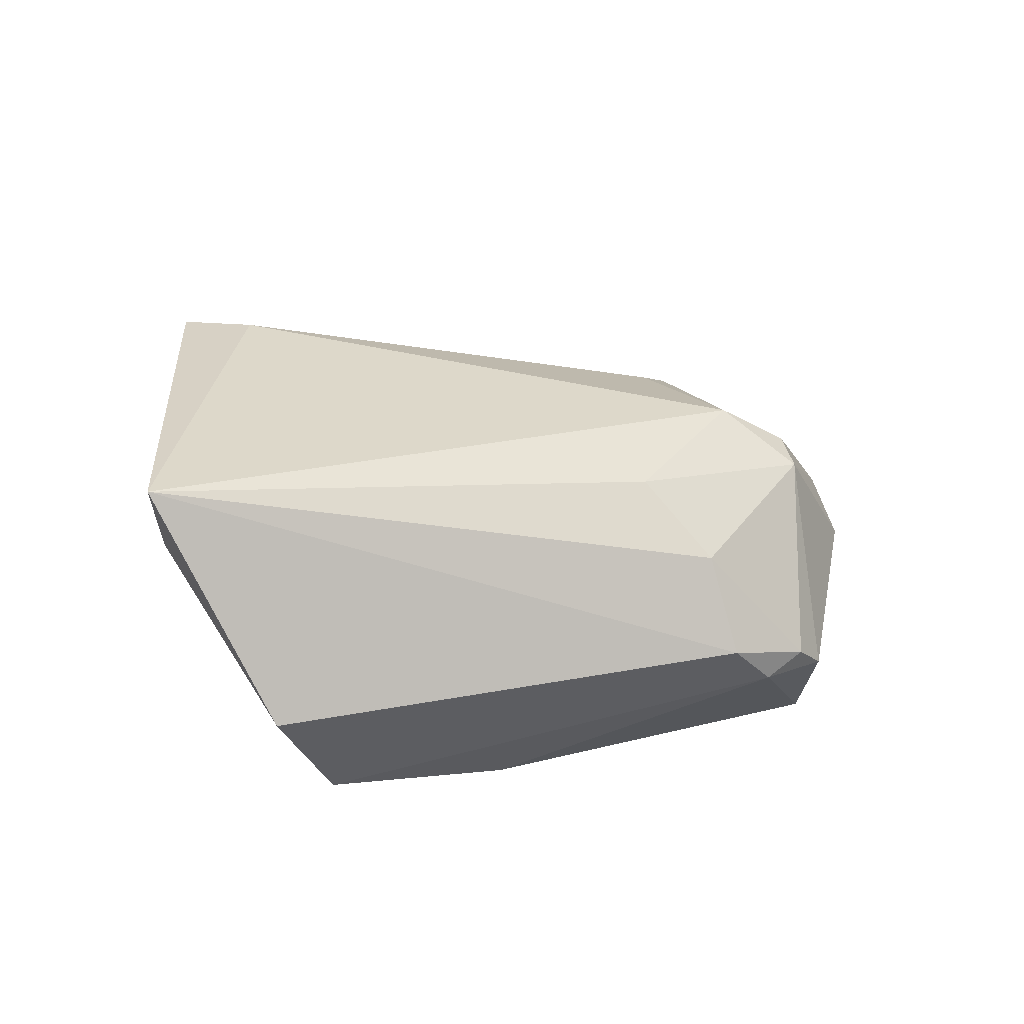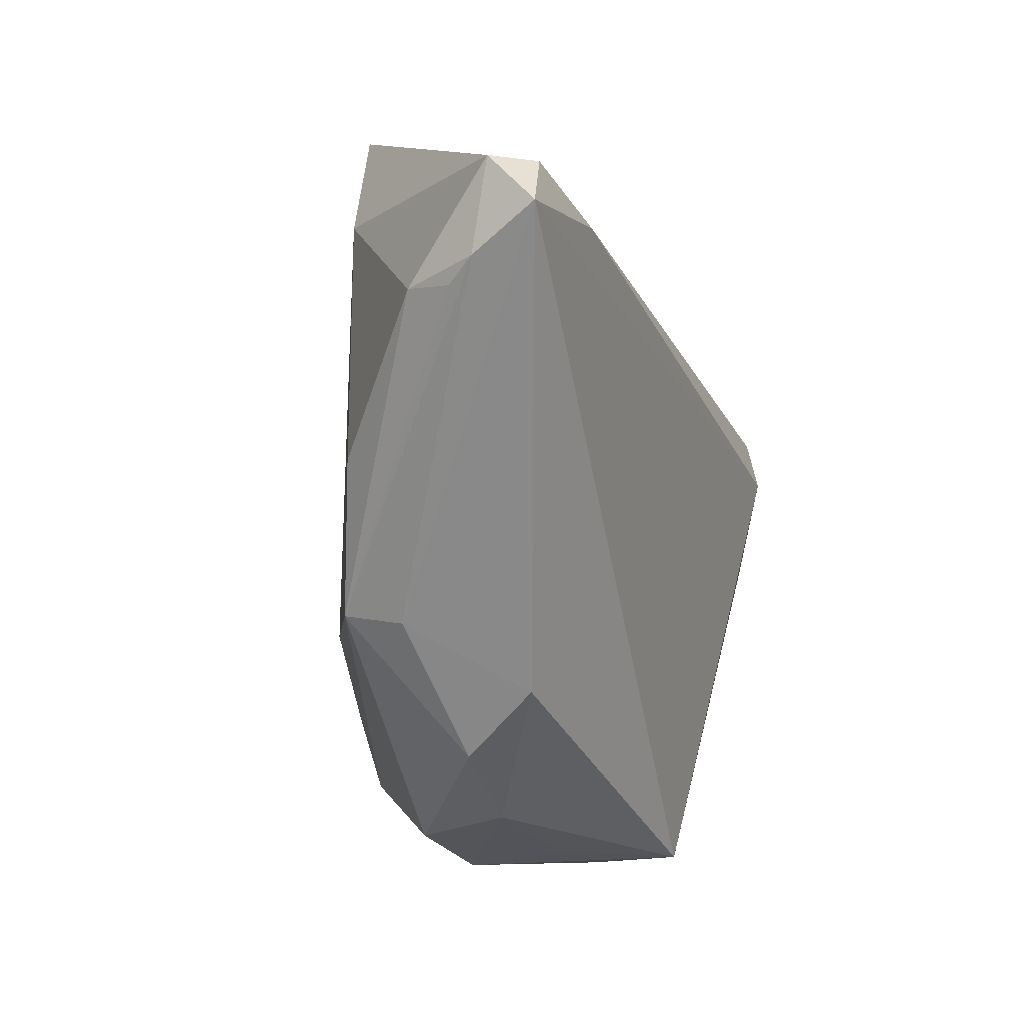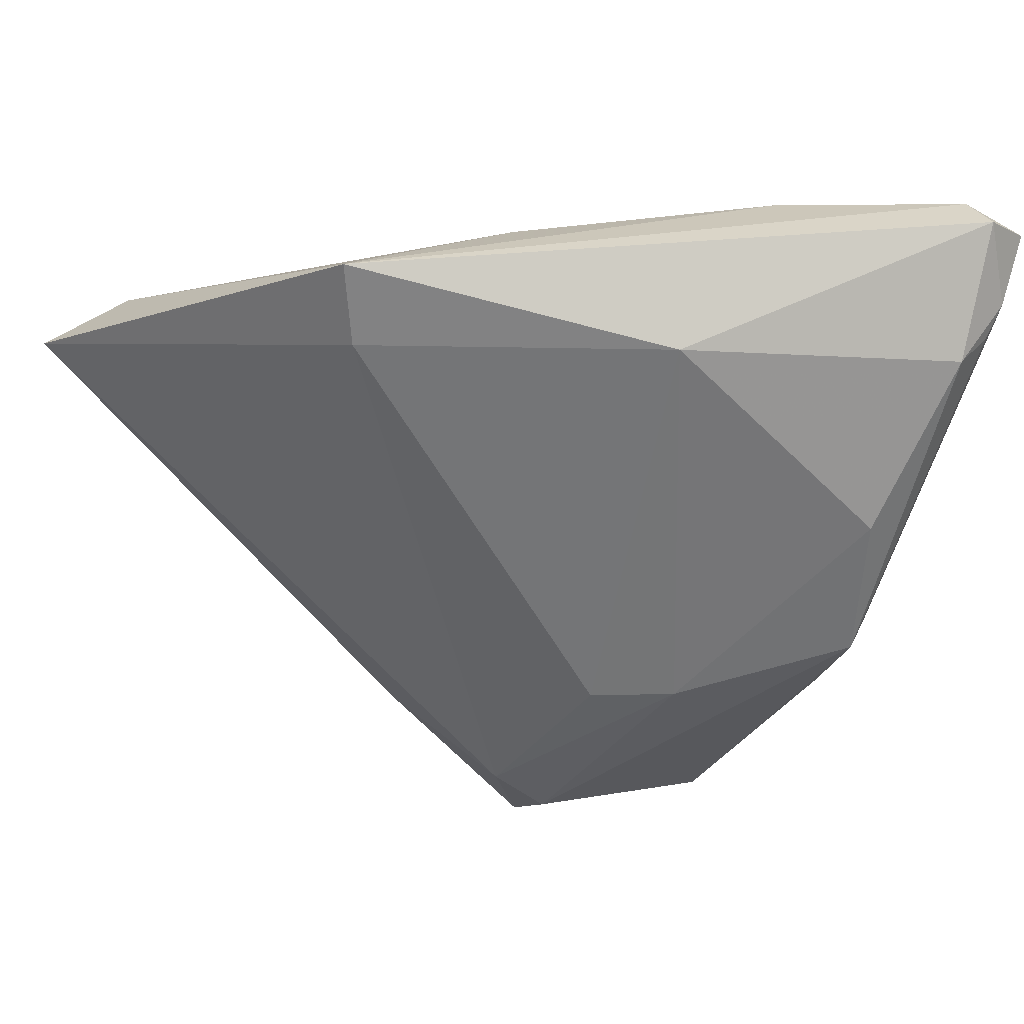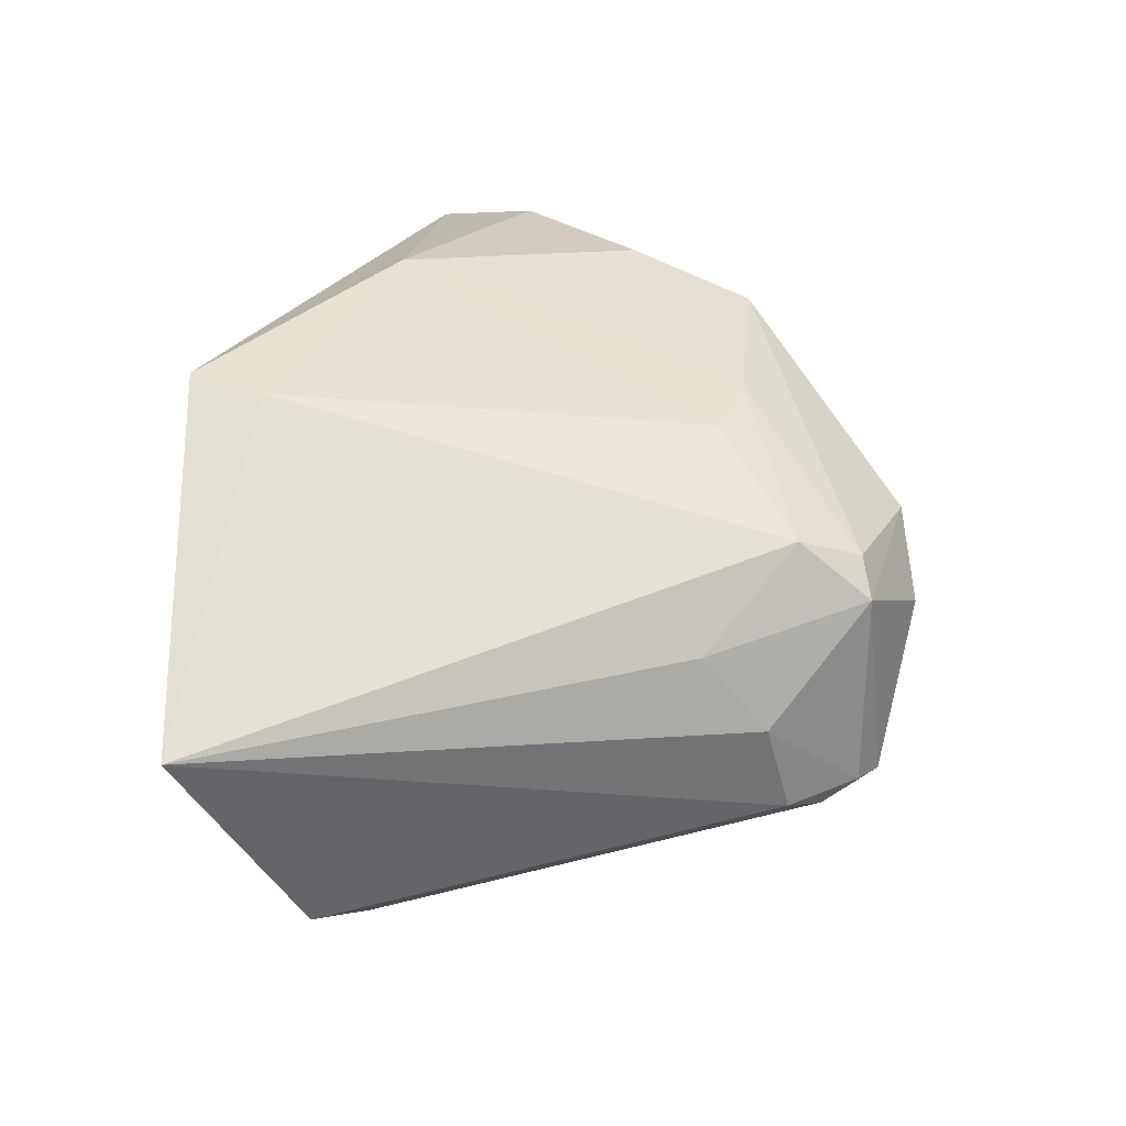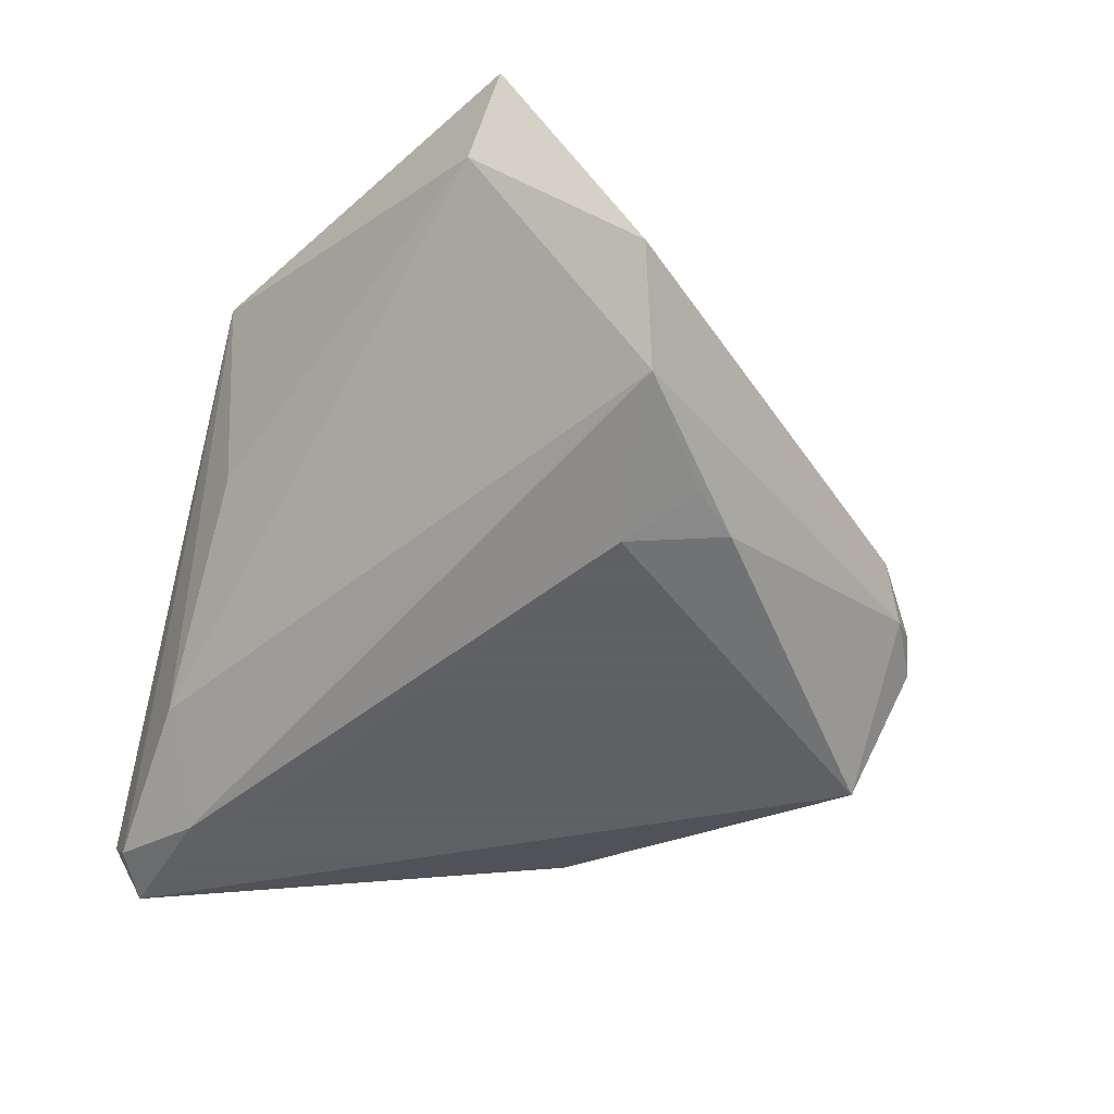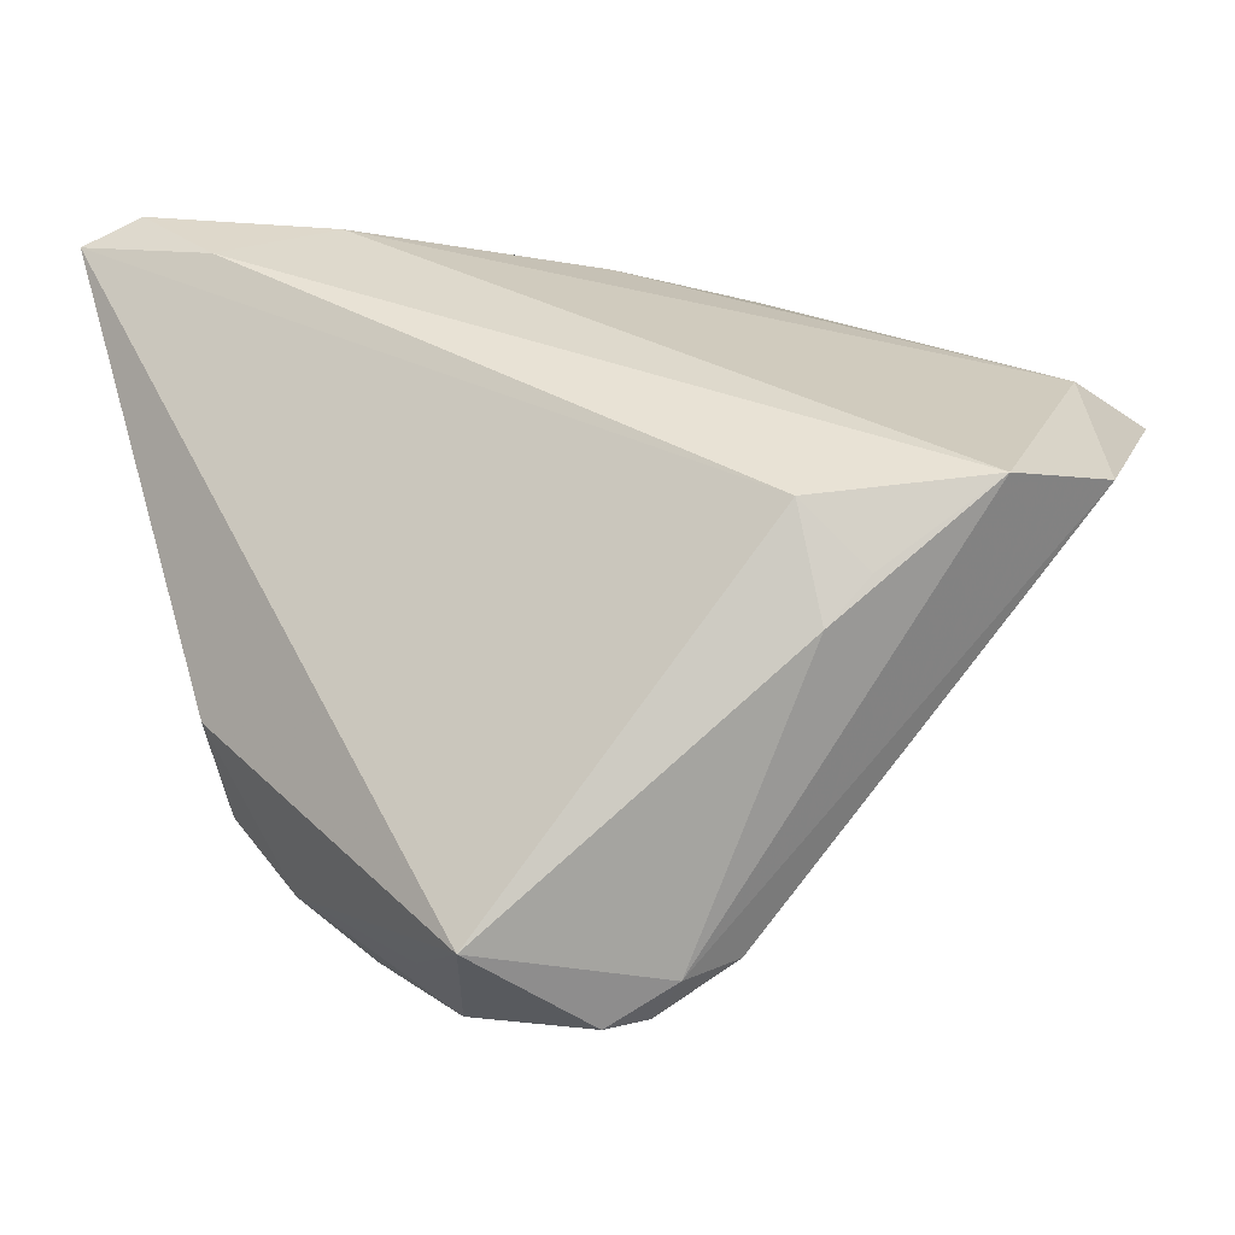
<metadata>
{"format":"obj","ext":"obj","renderer":"f3d","projection":"perspective","resolution":1024,"background":"white","views":[{"elev":27.8,"azim":-64.9,"up":"+Z"},{"elev":10.0,"azim":112.3,"up":"+Y"},{"elev":36.1,"azim":27.6,"up":"+Y"},{"elev":63.0,"azim":-62.7,"up":"+Z"},{"elev":-45.3,"azim":-106.5,"up":"+Z"},{"elev":-19.4,"azim":-158.8,"up":"+Y"}]}
</metadata>
<code>
v 0.04871 -0.004226 0.0007153
v 0.007017 -0.04262 -0.02561
v 0.02931 -0.01173 0.01122
v 0.04801 -0.004653 -0.006187
v 0.05612 0.03461 -0.01576
v 0.0562 0.04379 -0.02561
v -0.04977 0.026 0.01324
v 0.007164 -0.03986 0.01298
v 0.007463 -0.02907 0.01898
v 0.01196 -0.03631 0.01404
v 0.04928 0.01399 -0.0001633
v -0.01099 -0.0437 -0.01044
v -0.0568 0.006183 -0.00483
v -0.008887 0.04823 0.02477
v -0.05554 0.02368 0.02405
v -0.01559 -0.04051 -0.004807
v 0.04949 0.04752 -0.02346
v 0.02702 0.03868 0.009654
v 0.03887 0.03991 -0.02555
v -0.01073 -0.02472 0.01526
v -0.04882 0.003159 -0.01805
v 0.01966 -0.0123 0.01583
v 0.05498 0.03396 -0.01045
v 0.02791 0.04583 -0.01527
v 0.05414 0.04823 -0.01939
v 0.0568 0.0379 -0.01869
v -0.03052 -0.0126 -0.02255
v 0.02824 -0.03652 0.0002063
v 0.03228 -0.03149 -0.01194
v -0.02884 0.000711 -0.02561
v 0.01719 -0.04026 -0.0134
v -0.03544 -0.007024 -0.02164
v 0.001948 0.0447 0.003473
v -0.007655 0.03813 0.02561
v 0.04072 -0.02175 -0.01124
v 0.04079 -0.01313 -0.01916
v 0.01711 -0.04366 -0.001525
v -0.01232 -0.03512 0.006797
v -0.002701 -0.04823 -0.01134
v -0.006754 -0.04678 -0.007909
f 33 7 14
f 7 33 24
f 24 14 17
f 24 33 14
f 13 7 21
f 7 24 21
f 15 7 13
f 13 16 15
f 14 7 15
f 6 36 2
f 2 30 6
f 27 30 2
f 19 24 17
f 19 21 24
f 30 21 19
f 17 6 19
f 19 6 30
f 37 28 8
f 1 23 11
f 23 18 11
f 25 6 17
f 25 18 23
f 17 14 25
f 14 18 25
f 26 25 23
f 6 25 26
f 32 21 30
f 30 27 32
f 32 27 21
f 12 40 16
f 21 27 12
f 12 27 2
f 12 16 13
f 13 21 12
f 16 40 38
f 40 8 38
f 38 15 16
f 9 15 20
f 20 8 9
f 15 38 20
f 20 38 8
f 9 8 10
f 10 8 28
f 10 28 1
f 3 22 9
f 3 10 1
f 9 10 3
f 1 11 3
f 3 11 18
f 18 22 3
f 34 18 14
f 34 22 18
f 9 22 34
f 14 15 34
f 34 15 9
f 29 28 37
f 2 36 29
f 5 23 1
f 1 26 5
f 5 26 23
f 36 6 4
f 6 26 4
f 4 26 1
f 39 12 2
f 40 12 39
f 39 2 37
f 37 8 39
f 39 8 40
f 37 2 31
f 31 29 37
f 2 29 31
f 28 29 35
f 1 28 35
f 35 29 36
f 35 4 1
f 36 4 35

</code>
